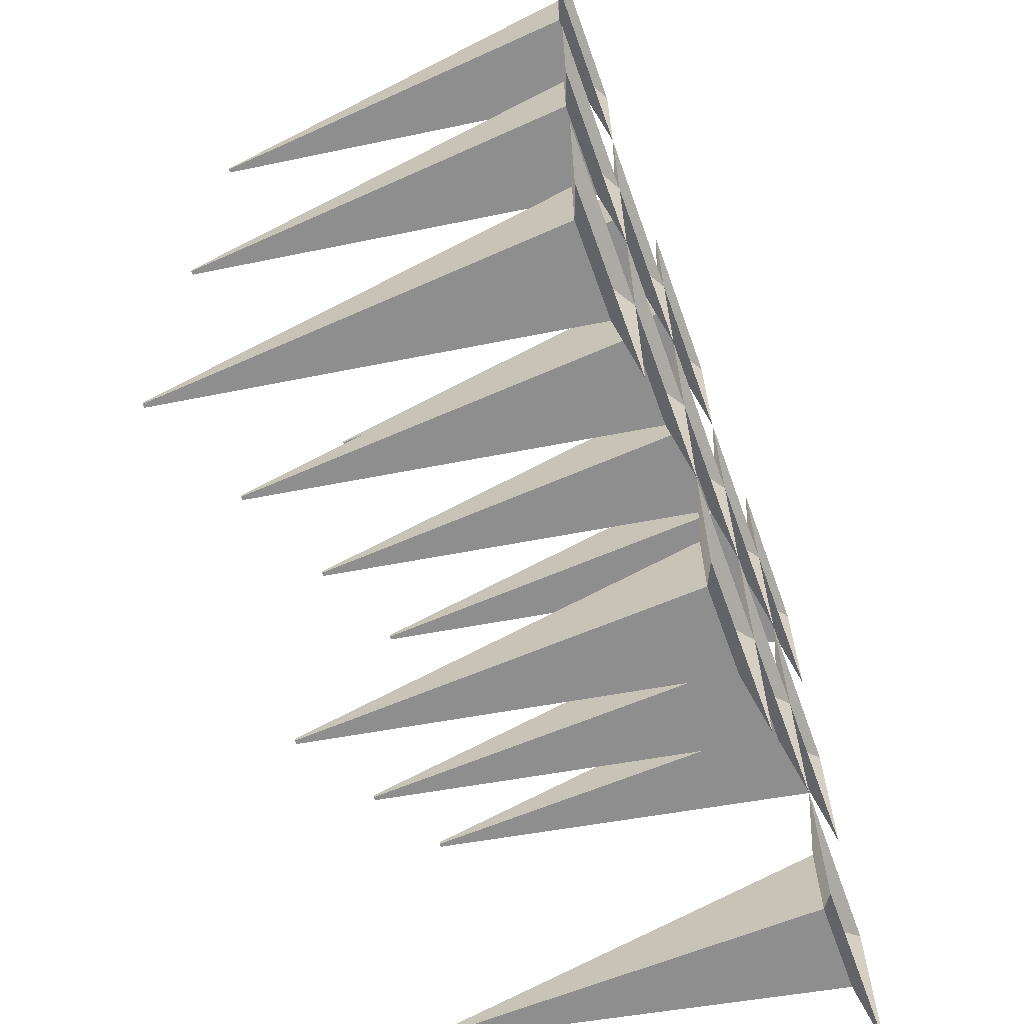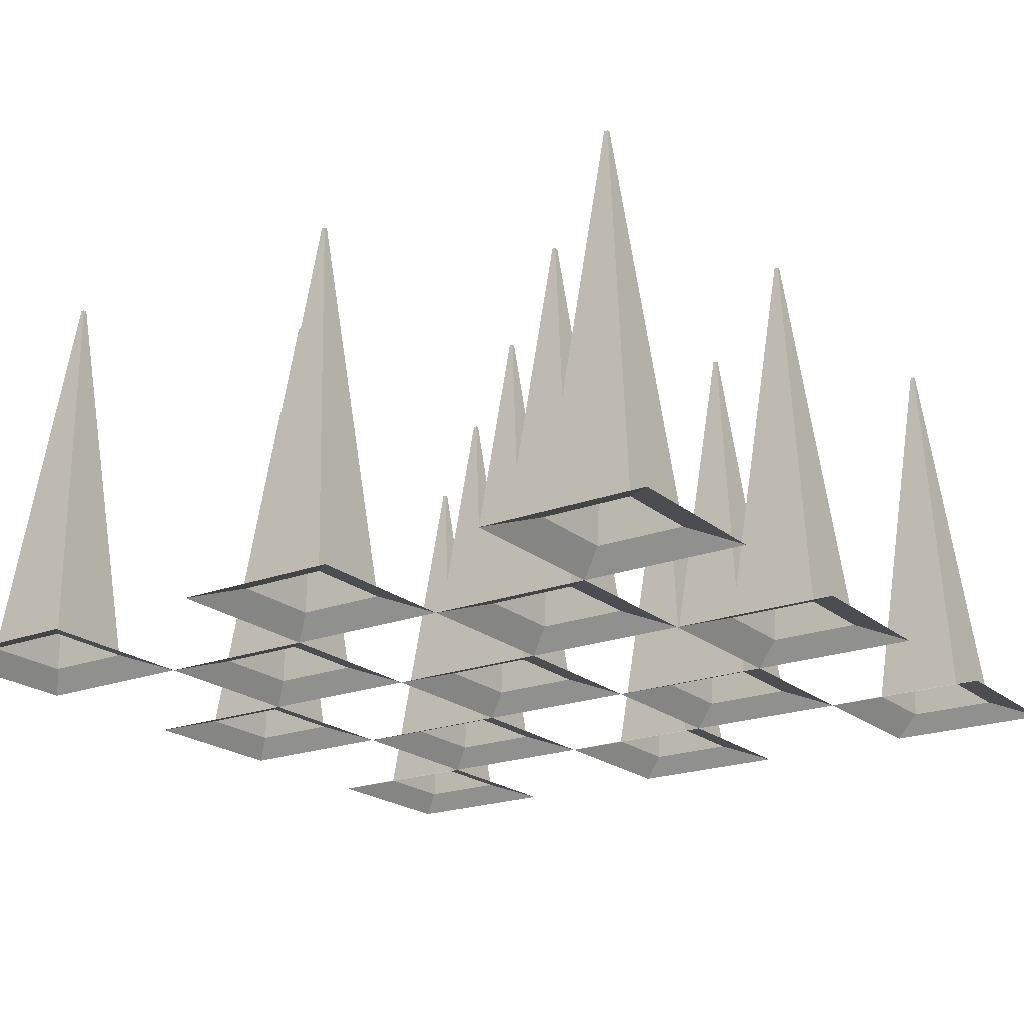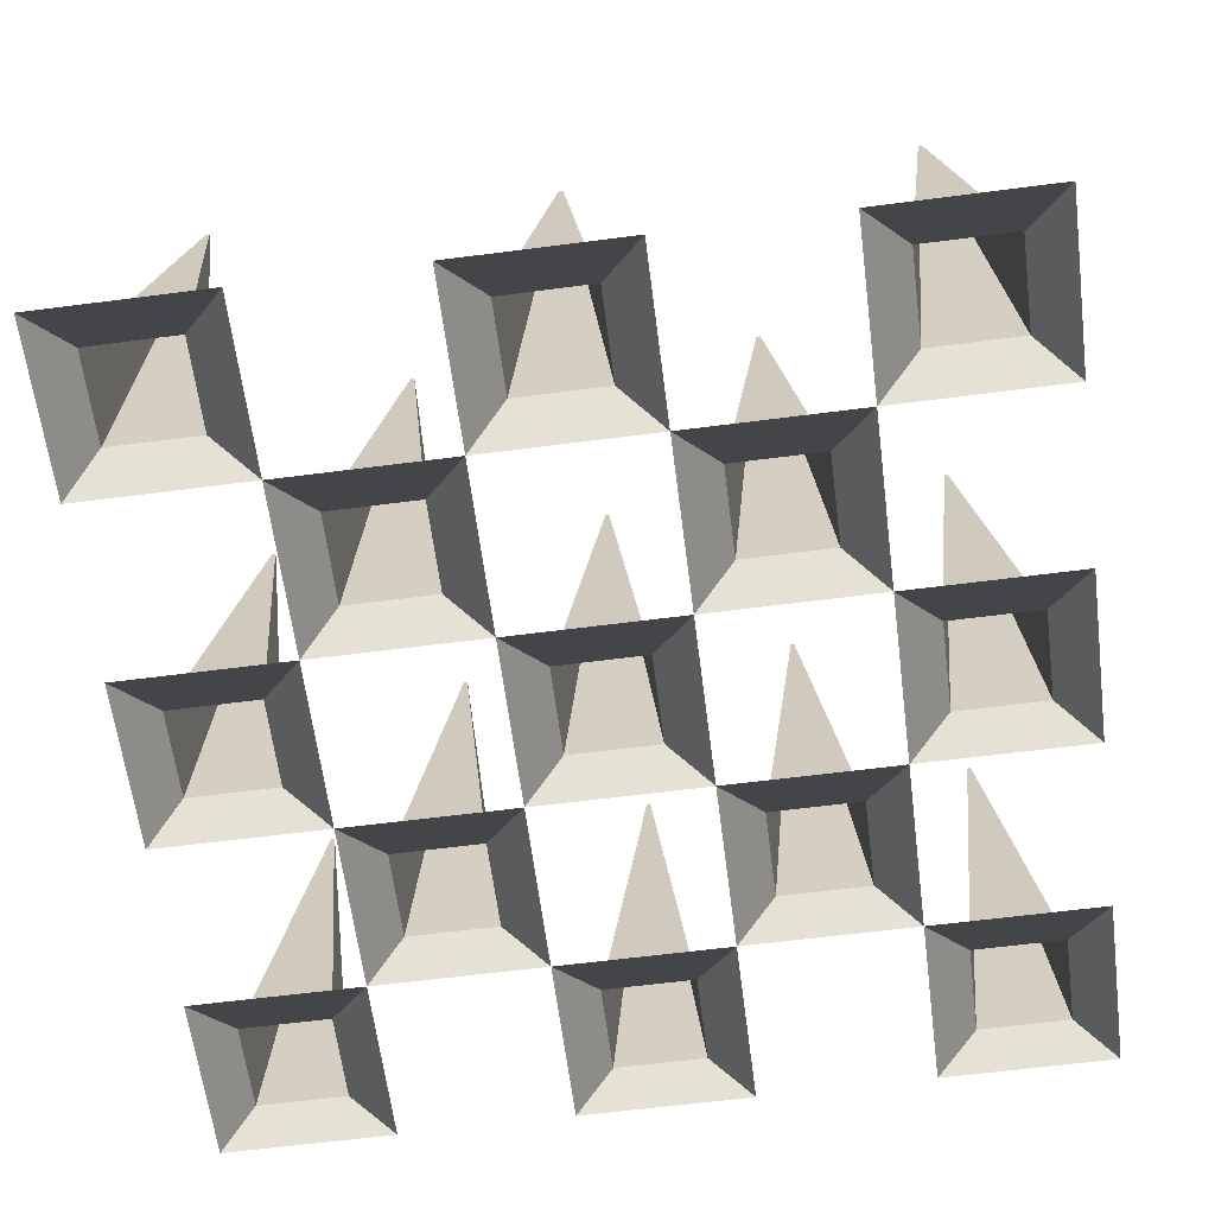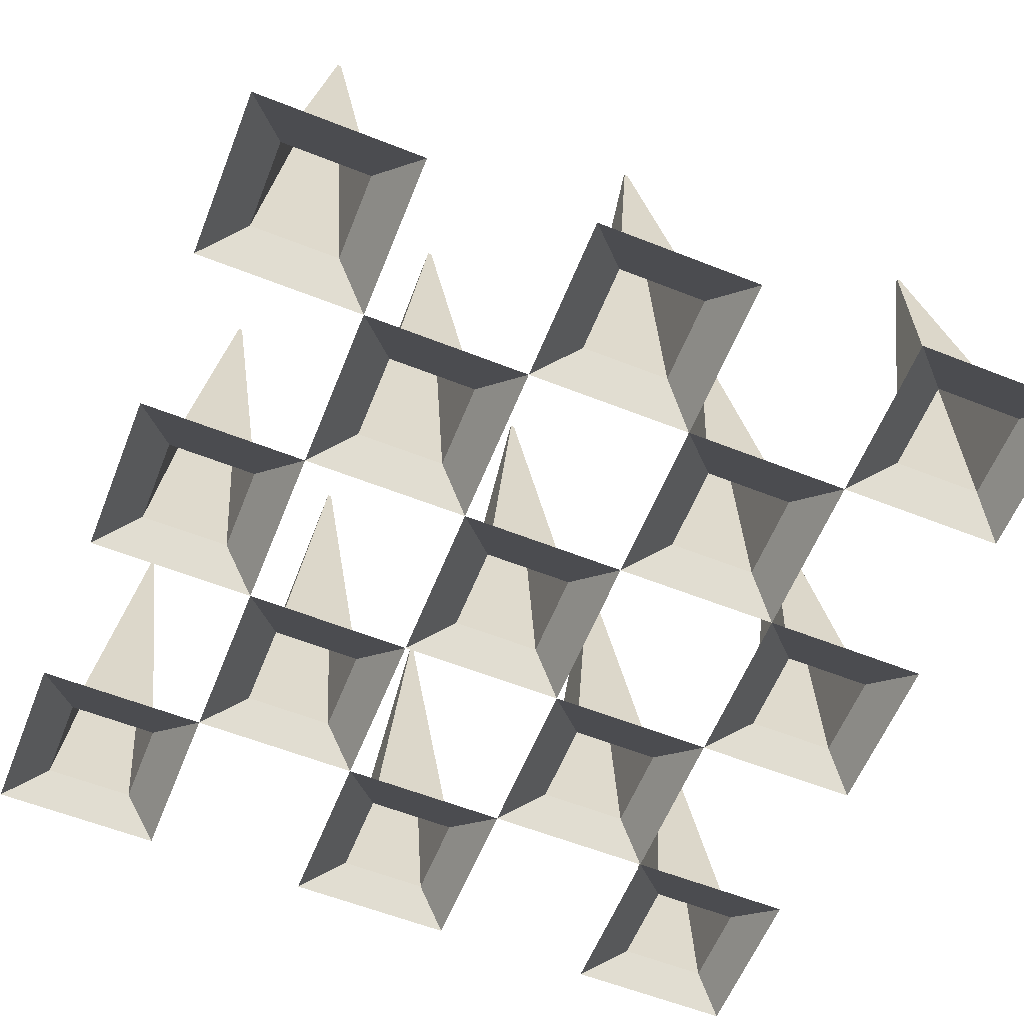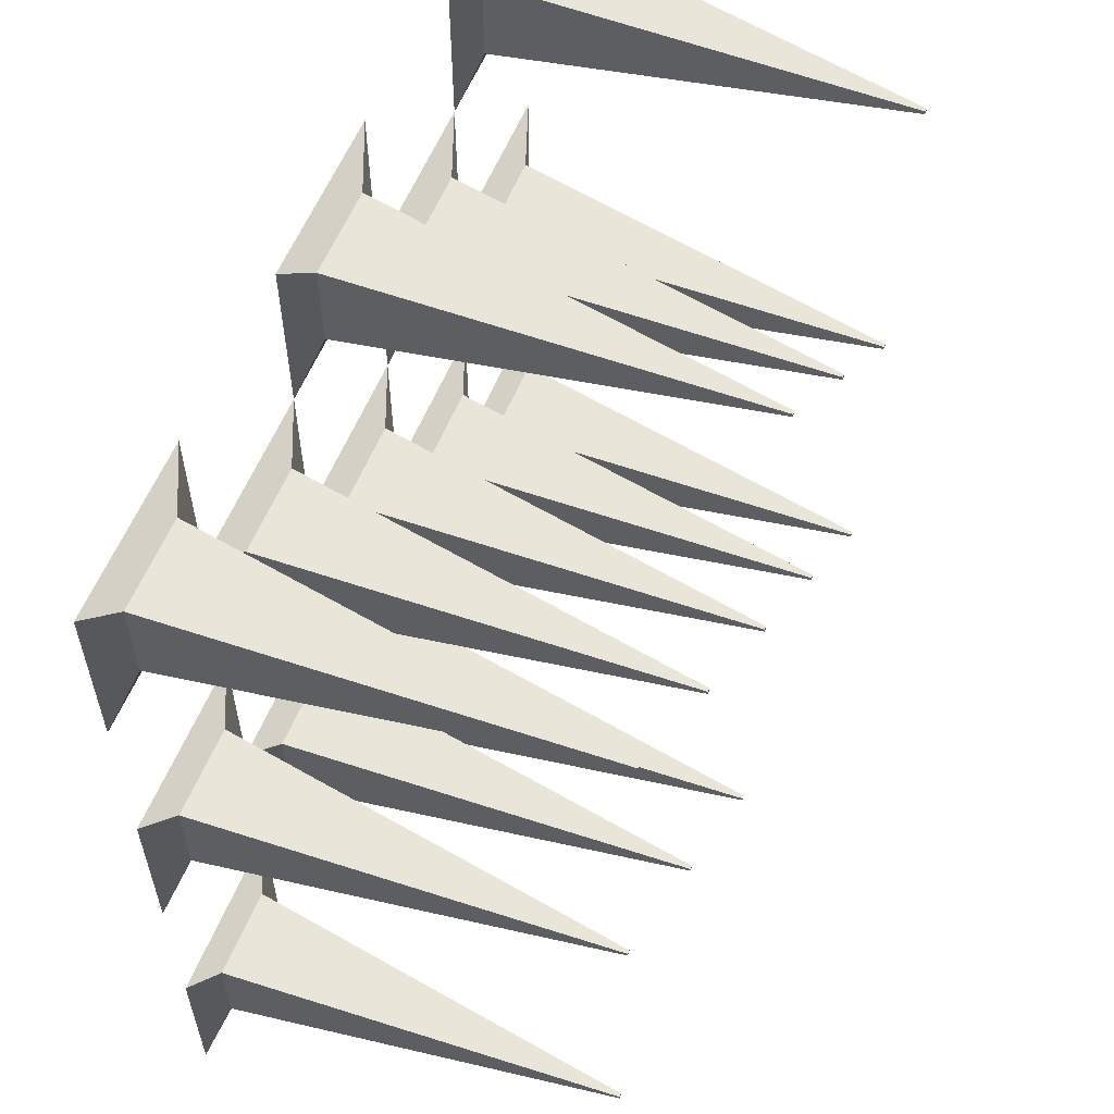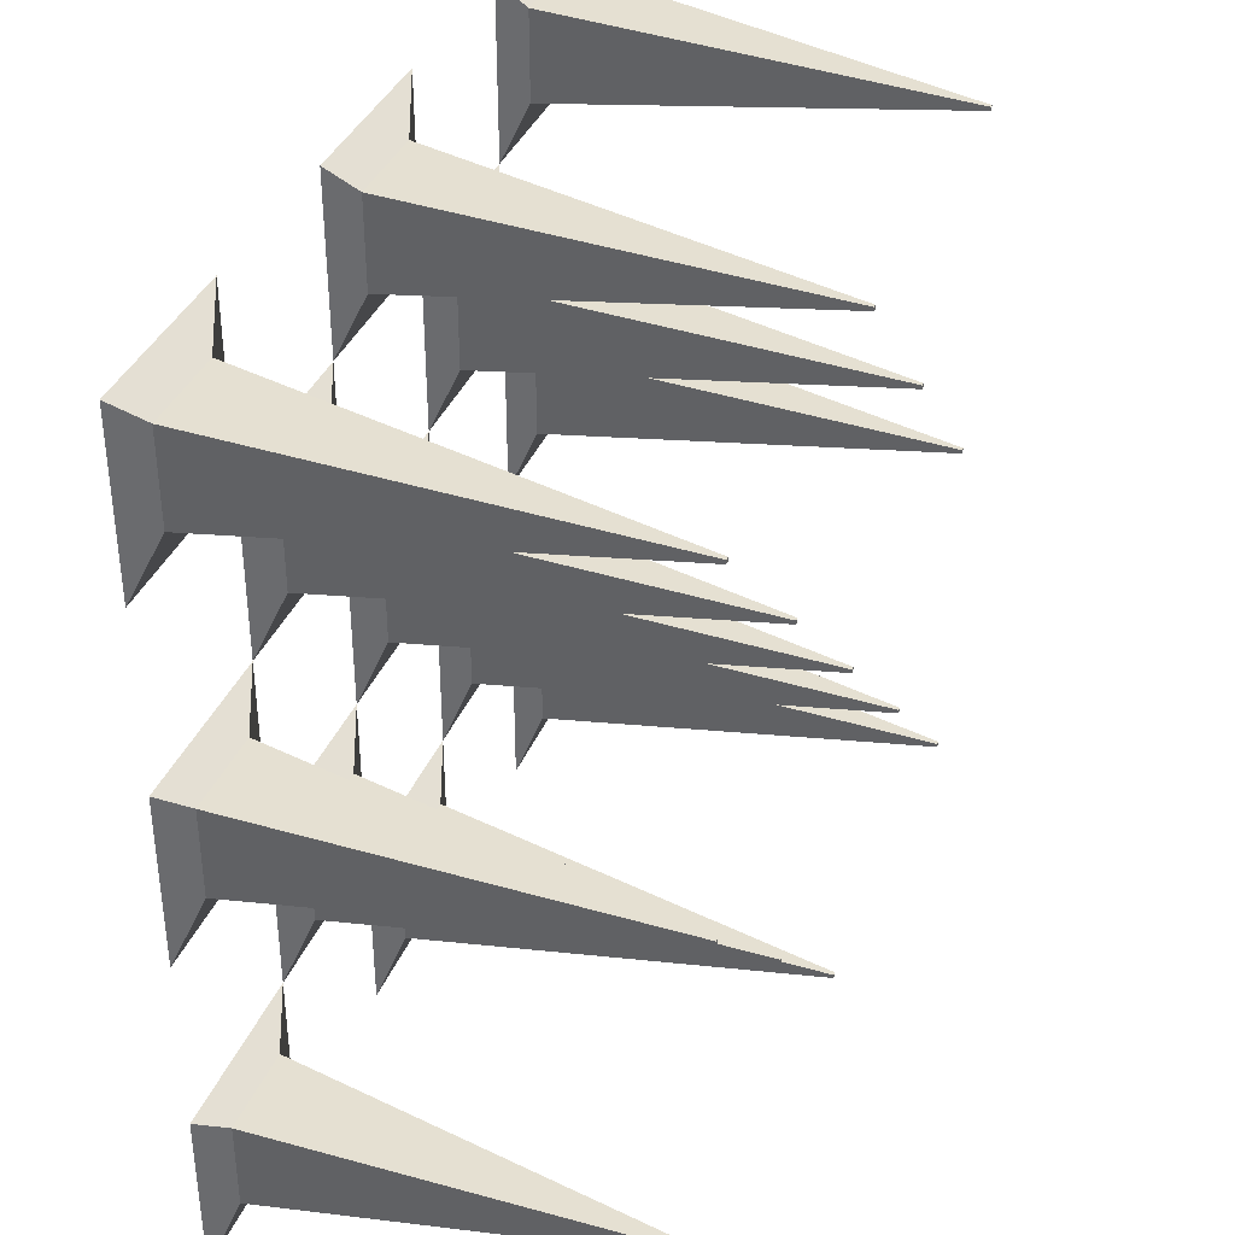
<metadata>
{"format":"obj","ext":"obj","renderer":"f3d","projection":"perspective","resolution":1024,"background":"white","views":[{"elev":-65.6,"azim":-70.3,"up":"+Z"},{"elev":-20.9,"azim":-145.7,"up":"+Y"},{"elev":-63.3,"azim":-172.6,"up":"+Y"},{"elev":-60.4,"azim":-111.9,"up":"+Y"},{"elev":58.3,"azim":112.1,"up":"+Z"},{"elev":37.0,"azim":110.4,"up":"+Z"}]}
</metadata>
<code>
v  -311 117.3 -492.9
v  -285.6 117.3 -492.9
v  -291.7 119.3 -499
v  -305 119.3 -499
v  -285.6 117.3 -518.3
v  -291.7 119.3 -512.3
v  -311 117.3 -518.3
v  -305 119.3 -512.3
v  -260.2 117.3 -492.9
v  -234.8 117.3 -492.9
v  -240.9 119.3 -499
v  -254.2 119.3 -499
v  -234.8 117.3 -518.3
v  -240.9 119.3 -512.3
v  -260.2 117.3 -518.3
v  -254.2 119.3 -512.3
v  -209.4 117.3 -492.9
v  -184 117.3 -492.9
v  -190.1 119.3 -499
v  -203.4 119.3 -499
v  -184 117.3 -518.3
v  -190.1 119.3 -512.3
v  -209.4 117.3 -518.3
v  -203.4 119.3 -512.3
v  -266.3 119.3 -524.4
v  -279.6 119.3 -524.4
v  -260.2 117.3 -543.7
v  -266.3 119.3 -537.7
v  -285.6 117.3 -543.7
v  -279.6 119.3 -537.7
v  -215.5 119.3 -524.4
v  -228.8 119.3 -524.4
v  -209.4 117.3 -543.7
v  -215.5 119.3 -537.7
v  -234.8 117.3 -543.7
v  -228.8 119.3 -537.7
v  -311 117.3 -543.7
v  -291.7 119.3 -549.8
v  -305 119.3 -549.8
v  -285.6 117.3 -569.1
v  -291.7 119.3 -563.1
v  -311 117.3 -569.1
v  -305 119.3 -563.1
v  -240.9 119.3 -549.8
v  -254.2 119.3 -549.8
v  -234.8 117.3 -569.1
v  -240.9 119.3 -563.1
v  -260.2 117.3 -569.1
v  -254.2 119.3 -563.1
v  -184 117.3 -543.7
v  -190.1 119.3 -549.8
v  -203.4 119.3 -549.8
v  -184 117.3 -569.1
v  -190.1 119.3 -563.1
v  -209.4 117.3 -569.1
v  -203.4 119.3 -563.1
v  -266.3 119.3 -575.2
v  -279.6 119.3 -575.2
v  -260.2 117.3 -594.5
v  -266.3 119.3 -588.5
v  -285.6 117.3 -594.5
v  -279.6 119.3 -588.5
v  -215.5 119.3 -575.2
v  -228.8 119.3 -575.2
v  -209.4 117.3 -594.5
v  -215.5 119.3 -588.5
v  -234.8 117.3 -594.5
v  -228.8 119.3 -588.5
v  -311 117.3 -594.5
v  -291.7 119.3 -600.6
v  -305 119.3 -600.6
v  -285.6 117.3 -619.9
v  -291.7 119.3 -613.9
v  -311 117.3 -619.9
v  -305 119.3 -613.9
v  -240.9 119.3 -600.6
v  -254.2 119.3 -600.6
v  -234.8 117.3 -619.9
v  -240.9 119.3 -613.9
v  -260.2 117.3 -619.9
v  -254.2 119.3 -613.9
v  -184 117.3 -594.5
v  -190.1 119.3 -600.6
v  -203.4 119.3 -600.6
v  -184 117.3 -619.9
v  -190.1 119.3 -613.9
v  -209.4 117.3 -619.9
v  -203.4 119.3 -613.9
v  -298 178 -505.9
v  -298.6 178 -505.9
v  -298.6 178 -505.4
v  -298 178 -505.4
v  -247.2 178 -505.9
v  -247.8 178 -505.9
v  -247.8 178 -505.4
v  -247.2 178 -505.4
v  -196.4 178 -505.9
v  -197 178 -505.9
v  -197 178 -505.4
v  -196.4 178 -505.4
v  -272.6 178 -531.3
v  -273.2 178 -531.3
v  -273.2 178 -530.8
v  -272.6 178 -530.8
v  -221.8 178 -531.3
v  -222.4 178 -531.3
v  -222.4 178 -530.8
v  -221.8 178 -530.8
v  -247.2 178 -556.7
v  -247.8 178 -556.7
v  -247.8 178 -556.2
v  -247.2 178 -556.2
v  -196.4 178 -556.7
v  -197 178 -556.7
v  -197 178 -556.2
v  -196.4 178 -556.2
v  -221.8 178 -582.1
v  -222.4 178 -582.1
v  -222.4 178 -581.6
v  -221.8 178 -581.6
v  -298 178 -556.7
v  -298.6 178 -556.7
v  -298.6 178 -556.2
v  -298 178 -556.2
v  -272.6 178 -582.1
v  -273.2 178 -582.1
v  -273.2 178 -581.6
v  -272.6 178 -581.6
v  -298 178 -607.5
v  -298.6 178 -607.5
v  -298.6 178 -607
v  -298 178 -607
v  -247.2 178 -607.5
v  -247.8 178 -607.5
v  -247.8 178 -607
v  -247.2 178 -607
v  -196.4 178 -607.5
v  -197 178 -607.5
v  -197 178 -607
v  -196.4 178 -607
o Spikes001
g Spikes001
f 1 2 3 4
f 2 5 6 3
f 5 7 8 6
f 7 1 4 8
f 9 10 11 12
f 10 13 14 11
f 13 15 16 14
f 15 9 12 16
f 17 18 19 20
f 18 21 22 19
f 21 23 24 22
f 23 17 20 24
f 5 15 25 26
f 15 27 28 25
f 27 29 30 28
f 29 5 26 30
f 13 23 31 32
f 23 33 34 31
f 33 35 36 34
f 35 13 32 36
f 37 29 38 39
f 29 40 41 38
f 40 42 43 41
f 42 37 39 43
f 27 35 44 45
f 35 46 47 44
f 46 48 49 47
f 48 27 45 49
f 33 50 51 52
f 50 53 54 51
f 53 55 56 54
f 55 33 52 56
f 40 48 57 58
f 48 59 60 57
f 59 61 62 60
f 61 40 58 62
f 46 55 63 64
f 55 65 66 63
f 65 67 68 66
f 67 46 64 68
f 69 61 70 71
f 61 72 73 70
f 72 74 75 73
f 74 69 71 75
f 59 67 76 77
f 67 78 79 76
f 78 80 81 79
f 80 59 77 81
f 65 82 83 84
f 82 85 86 83
f 85 87 88 86
f 87 65 84 88
f 89 90 91 92
f 93 94 95 96
f 97 98 99 100
f 101 102 103 104
f 105 106 107 108
f 109 110 111 112
f 113 114 115 116
f 117 118 119 120
f 121 122 123 124
f 125 126 127 128
f 129 130 131 132
f 133 134 135 136
f 137 138 139 140
f 4 3 92 91
f 3 6 89 92
f 6 8 90 89
f 8 4 91 90
f 12 11 96 95
f 11 14 93 96
f 14 16 94 93
f 16 12 95 94
f 20 19 100 99
f 19 22 97 100
f 22 24 98 97
f 24 20 99 98
f 26 25 104 103
f 25 28 101 104
f 28 30 102 101
f 30 26 103 102
f 32 31 108 107
f 31 34 105 108
f 34 36 106 105
f 36 32 107 106
f 45 44 112 111
f 44 47 109 112
f 47 49 110 109
f 49 45 111 110
f 52 51 116 115
f 51 54 113 116
f 54 56 114 113
f 56 52 115 114
f 64 63 120 119
f 63 66 117 120
f 66 68 118 117
f 68 64 119 118
f 39 38 124 123
f 38 41 121 124
f 41 43 122 121
f 43 39 123 122
f 58 57 128 127
f 57 60 125 128
f 60 62 126 125
f 62 58 127 126
f 71 70 132 131
f 70 73 129 132
f 73 75 130 129
f 75 71 131 130
f 77 76 136 135
f 76 79 133 136
f 79 81 134 133
f 81 77 135 134
f 84 83 140 139
f 83 86 137 140
f 86 88 138 137
f 88 84 139 138

</code>
